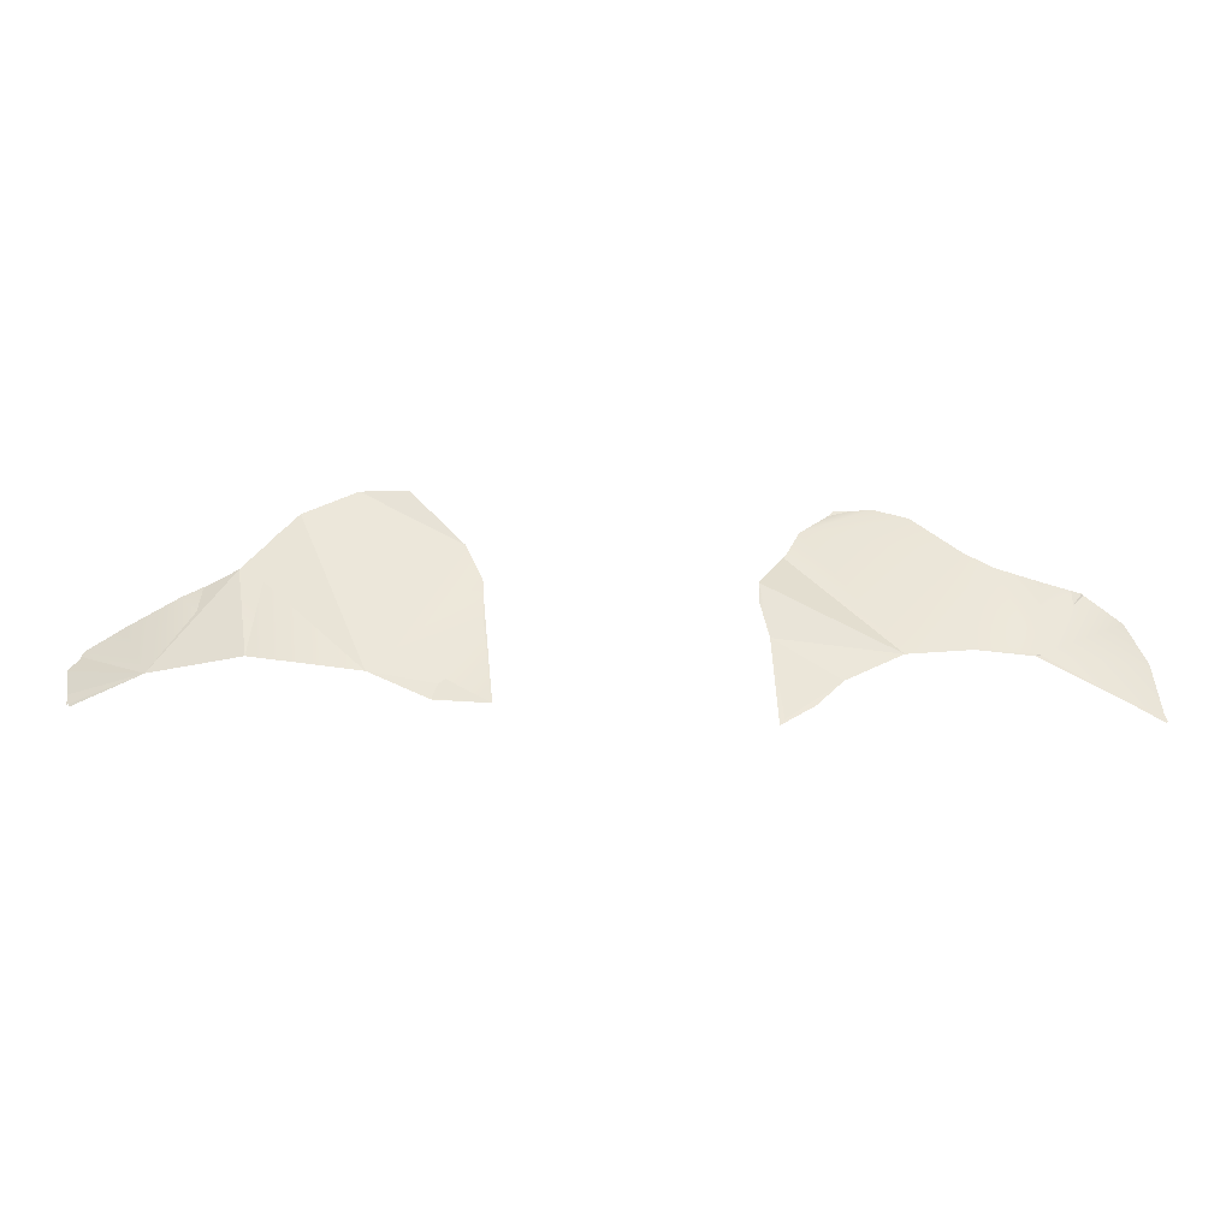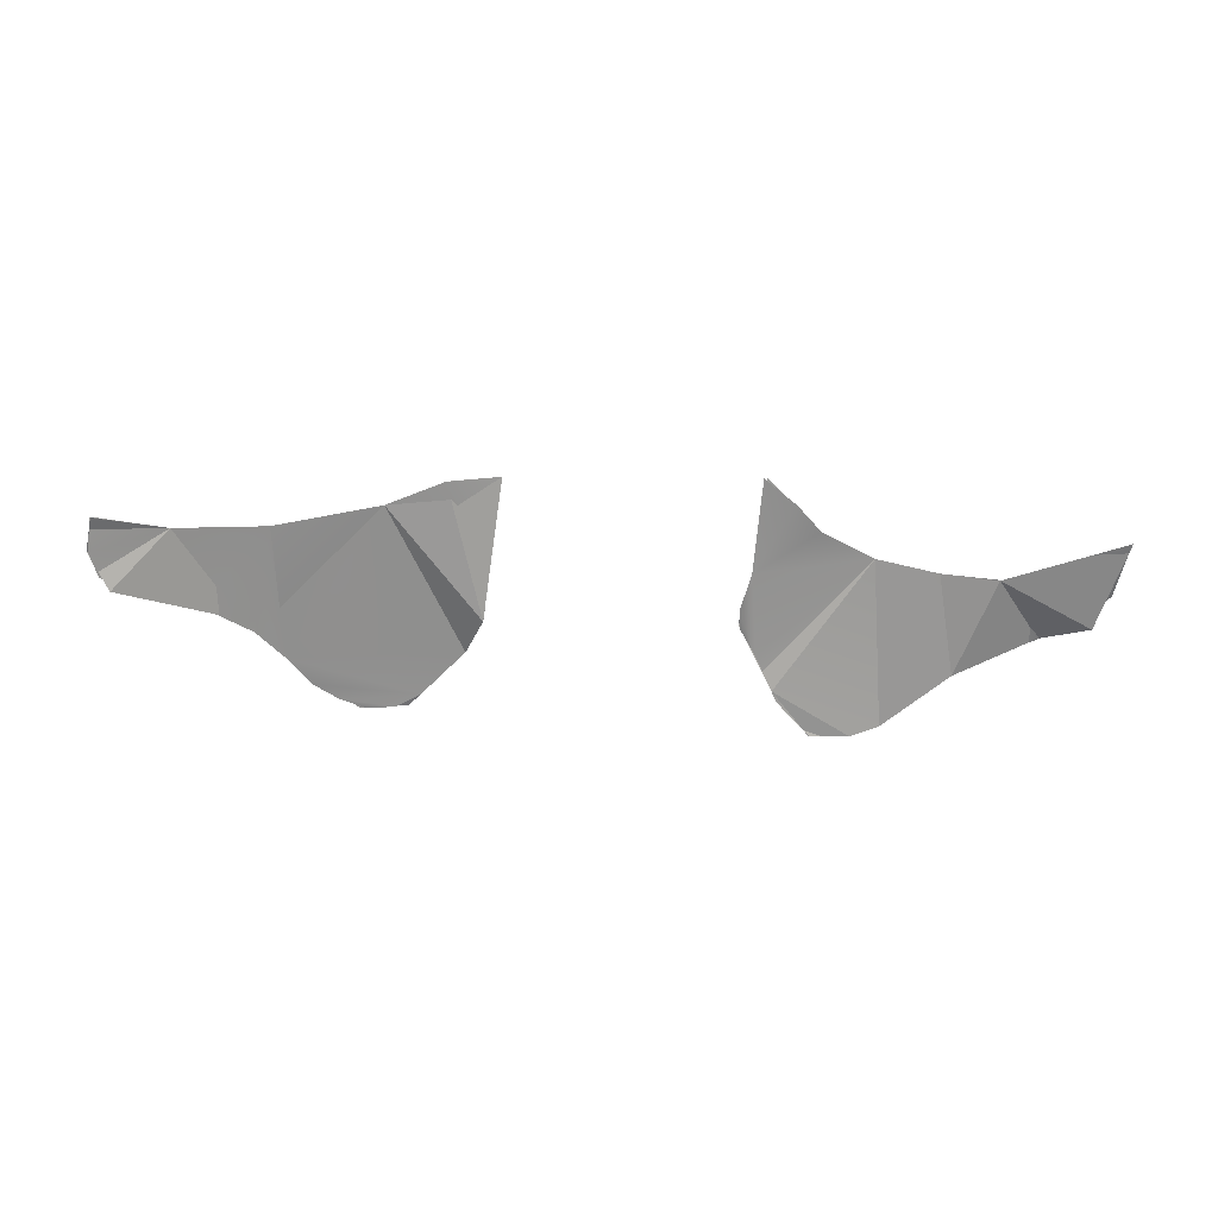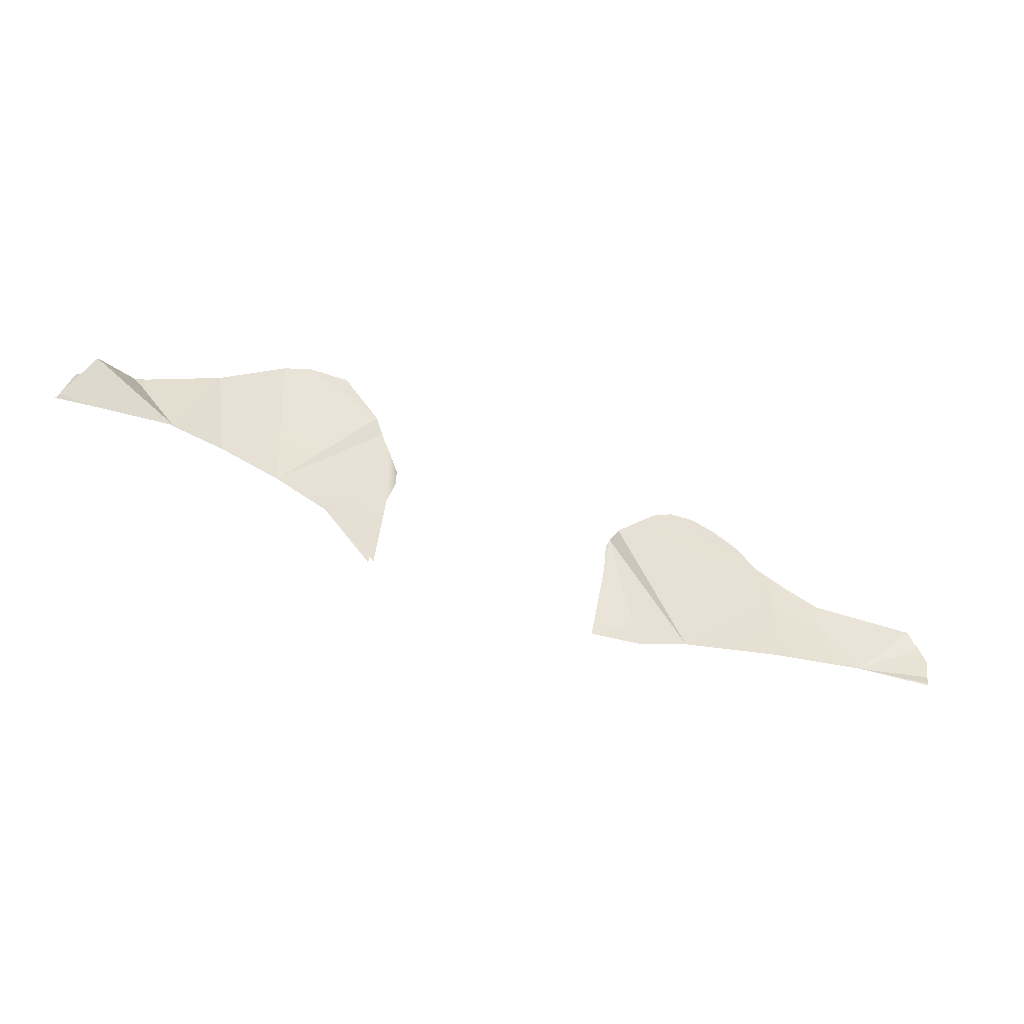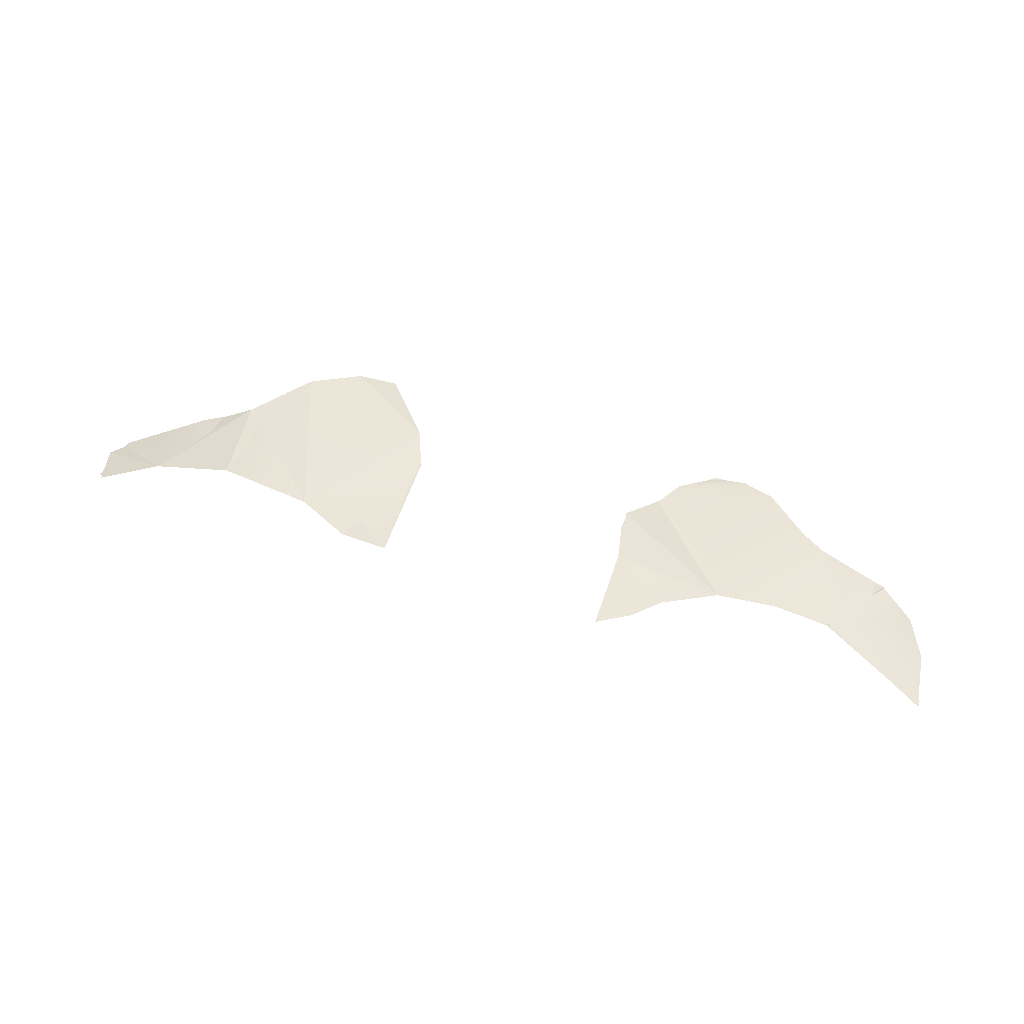
<metadata>
{"format":"obj","ext":"obj","renderer":"f3d","projection":"perspective","resolution":1024,"background":"white","views":[{"elev":-34.3,"azim":-2.2,"up":"+Y"},{"elev":-58.7,"azim":-3.1,"up":"+Z"},{"elev":-57.4,"azim":156.6,"up":"+Y"},{"elev":53.5,"azim":19.0,"up":"+Z"}]}
</metadata>
<code>
g TragedyMaskEyesFilled
v 0.9212 0.5754 0.0452
v 0.8746 0.7628 0.03769
v 0.6929 0.6875 0.0785
v 0.219 0.7063 0.09118
v 0.4531 0.668 0.1061
v 0.2027 0.8224 0.09532
v 0.6929 0.6875 0.0785
v 0.8746 0.7628 0.03769
v 0.7874 0.8189 0.08745
v 0.6929 0.6875 0.0785
v 0.6249 0.8947 0.05676
v 0.5795 0.6877 0.09511
v -0.7304 0.849 0.06294
v -0.9821 0.7408 -0.02559
v -0.877 0.6366 0.0415
v 0.3572 1.035 0.0309
v 0.2752 0.9395 0.04128
v 0.4382 1.033 0.03404
v 0.4531 0.668 0.1061
v 0.2752 0.9395 0.04128
v 0.2027 0.8224 0.09532
v 0.3436 0.6126 0.1022
v 0.4531 0.668 0.1061
v 0.219 0.7063 0.09118
v 0.2333 0.5167 0.1261
v 0.3436 0.6126 0.1022
v 0.219 0.7063 0.09118
v 0.6929 0.6875 0.0785
v 0.7874 0.8189 0.08745
v 0.6249 0.8947 0.05676
v -0.877 0.6366 0.0415
v -0.9821 0.7408 -0.02559
v -1.024 0.6685 -0.005695
v -0.877 0.6366 0.0415
v -1.024 0.6685 -0.005695
v -1.011 0.5945 -0.007671
v -0.4344 1.03 0.07065
v -0.527 1.034 0.05883
v -0.3249 0.9036 0.07683
v -0.4856 0.6054 0.1127
v -0.2916 0.8218 0.0604
v -0.3249 0.9036 0.07683
v -0.3697 0.5505 0.116
v -0.2916 0.8218 0.0604
v -0.4856 0.6054 0.1127
v -0.3697 0.5505 0.116
v -0.2652 0.5387 0.1238
v -0.2916 0.8218 0.0604
v -0.6986 0.6478 0.08667
v -0.7304 0.849 0.06294
v -0.877 0.6366 0.0415
v -1.014 0.596 -0.002184
v -1.019 0.6648 -0.01616
v -0.877 0.6366 0.0415
v -1.002 0.7164 -0.01692
v -0.9343 0.7611 -0.003823
v -0.8324 0.8027 0.03787
v -0.6986 0.6478 0.08667
v -0.729 0.8592 0.04429
v -0.672 0.9269 0.0615
v -0.4856 0.6054 0.1127
v -0.3249 0.9036 0.07683
v -0.2905 0.8238 0.07777
v -0.2861 0.723 0.09022
v -0.3698 0.5497 0.1133
v -0.2652 0.5387 0.1238
v -0.4103 0.9965 0.06124
v -0.6207 0.984 0.05889
v -0.5678 1.014 0.05609
v -0.4575 1.025 0.05633
v -0.5142 1.032 0.05621
v 0.6973 0.6888 0.08316
v 0.9028 0.6943 0.04958
v 0.9191 0.5752 0.04327
v 0.86 0.766 0.07053
v 0.7865 0.8201 0.08631
v 0.719 0.8497 0.07743
v 0.6389 0.8857 0.06834
v 0.5795 0.6877 0.09511
v 0.5857 0.922 0.06289
v 0.4531 0.668 0.1061
v 0.2877 0.9691 0.04939
v 0.4958 1.012 0.04393
v 0.4283 1.036 0.03742
v 0.3577 1.033 0.02869
v 0.2381 0.8704 0.06092
v 0.219 0.7063 0.09118
v 0.3436 0.6126 0.1022
v 0.2916 0.5588 0.1046
v 0.2255 0.5113 0.1145
v 0.2018 0.7887 0.08947
v 0.2053 0.8266 0.08493
v 0.4531 0.668 0.1061
v 0.6249 0.8947 0.05676
v 0.4958 1.012 0.04393
v 0.5795 0.6877 0.09511
v 0.4382 1.033 0.03404
v 0.2752 0.9395 0.04128
v 0.4958 1.012 0.04393
v 0.4531 0.668 0.1061
v -0.7304 0.849 0.06294
v -0.4856 0.6054 0.1127
v -0.6303 0.9745 0.06499
v -0.6986 0.6478 0.08667
v -0.527 1.034 0.05883
v -0.6303 0.9745 0.06499
v -0.3249 0.9036 0.07683
v -0.4856 0.6054 0.1127
g TragedyMaskEyesFilled_0
f 3 2 1
f 6 5 4
f 9 8 7
f 12 11 10
f 15 14 13
f 18 17 16
f 21 20 19
f 24 23 22
f 27 26 25
f 30 29 28
f 33 32 31
f 36 35 34
f 39 38 37
f 42 41 40
f 45 44 43
f 48 47 46
f 51 50 49
f 54 53 52
f 55 53 54
f 56 55 54
f 57 56 54
f 57 54 58
f 59 57 58
f 60 59 58
f 60 58 61
f 62 60 61
f 61 63 62
f 64 63 61
f 65 64 61
f 64 65 66
f 62 67 60
f 60 67 68
f 69 68 67
f 69 67 70
f 71 69 70
f 74 73 72
f 73 75 72
f 75 76 72
f 76 77 72
f 78 72 77
f 79 72 78
f 78 80 79
f 79 80 81
f 81 80 82
f 82 80 83
f 82 83 84
f 82 84 85
f 82 86 81
f 86 87 81
f 81 87 88
f 88 87 89
f 89 87 90
f 87 86 91
f 86 92 91
f 95 94 93
f 93 94 96
f 99 98 97
f 100 98 99
f 103 102 101
f 101 102 104
f 107 106 105
f 107 108 106

</code>
